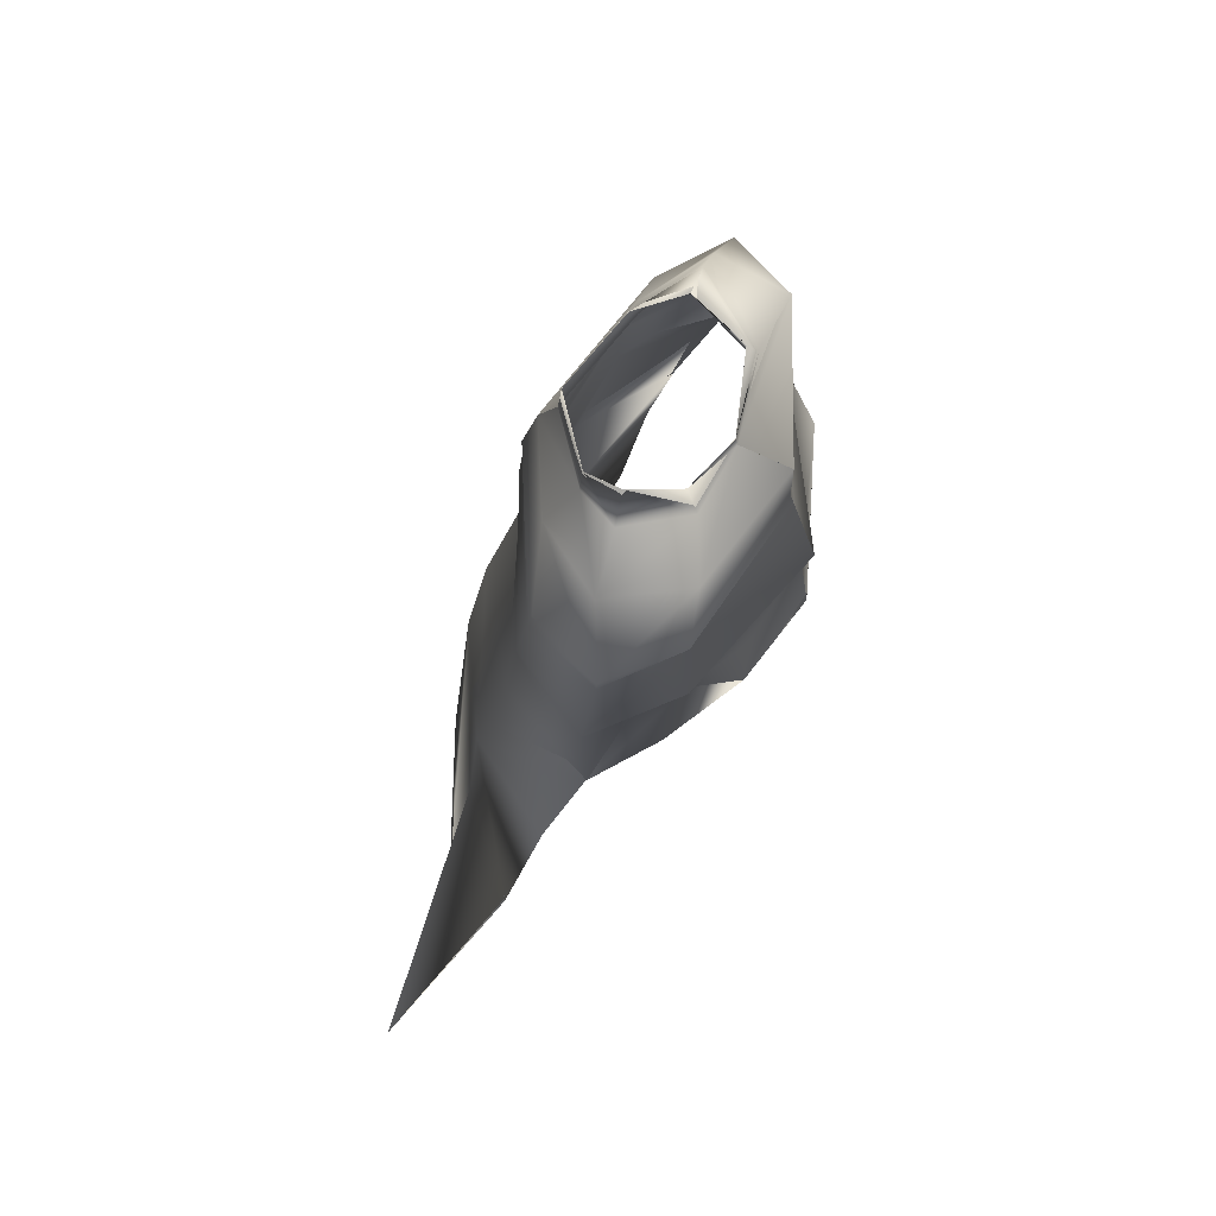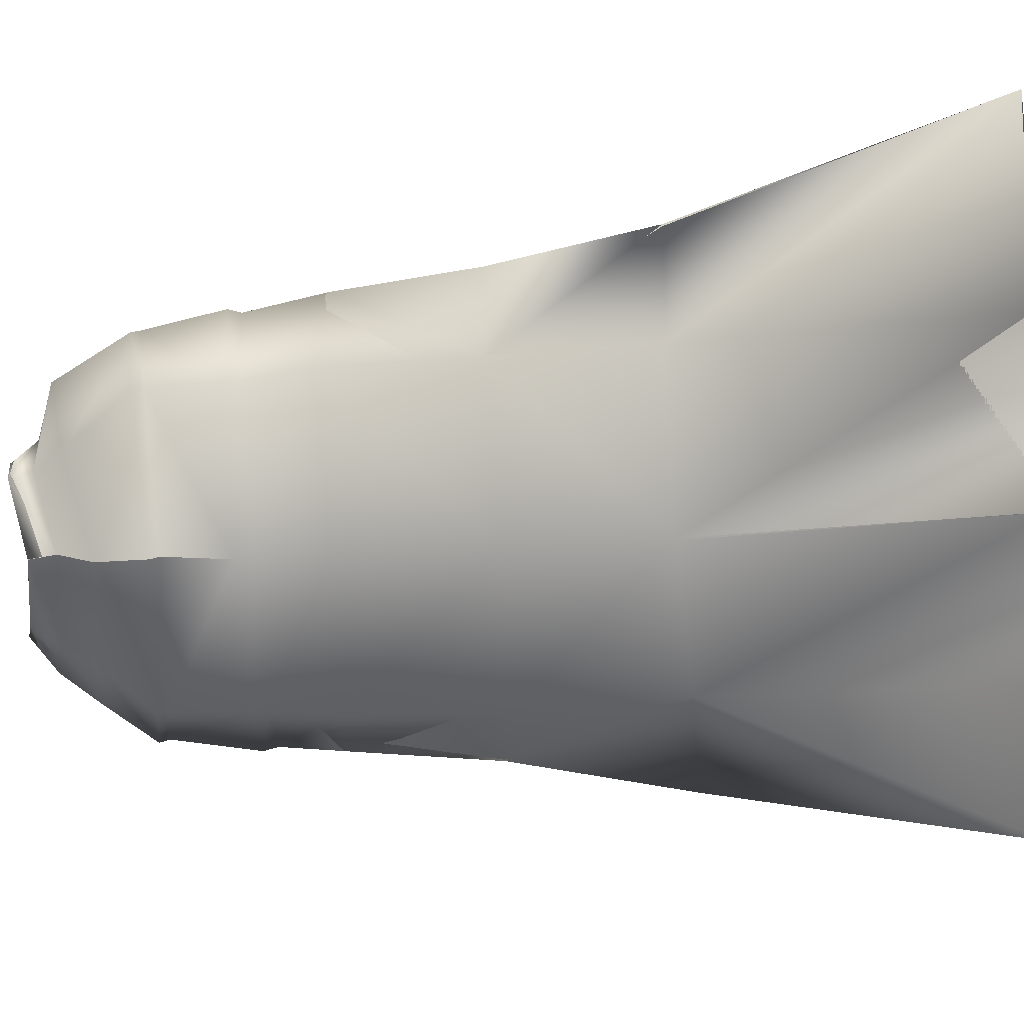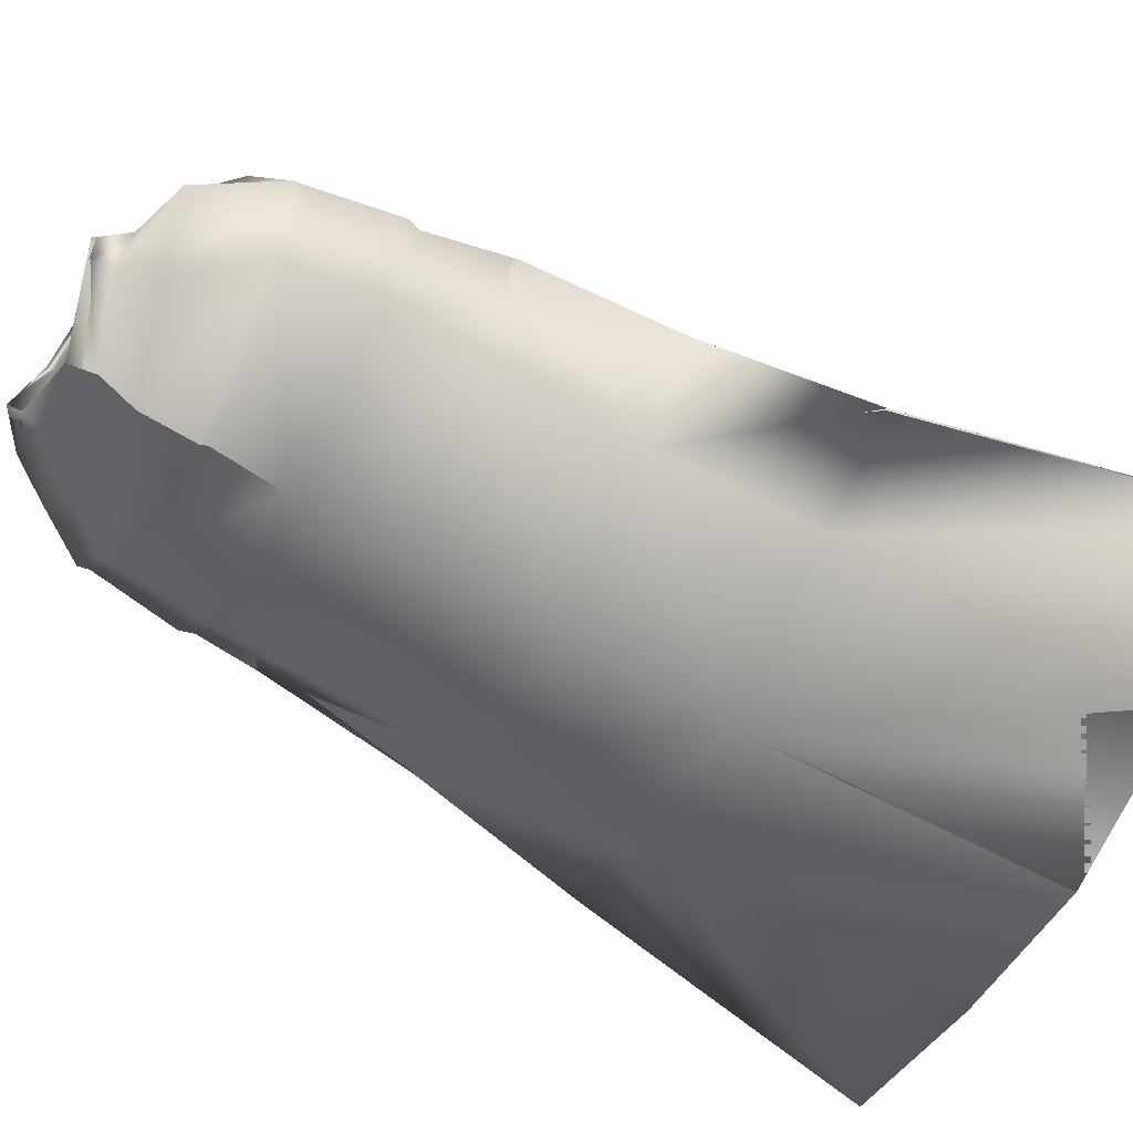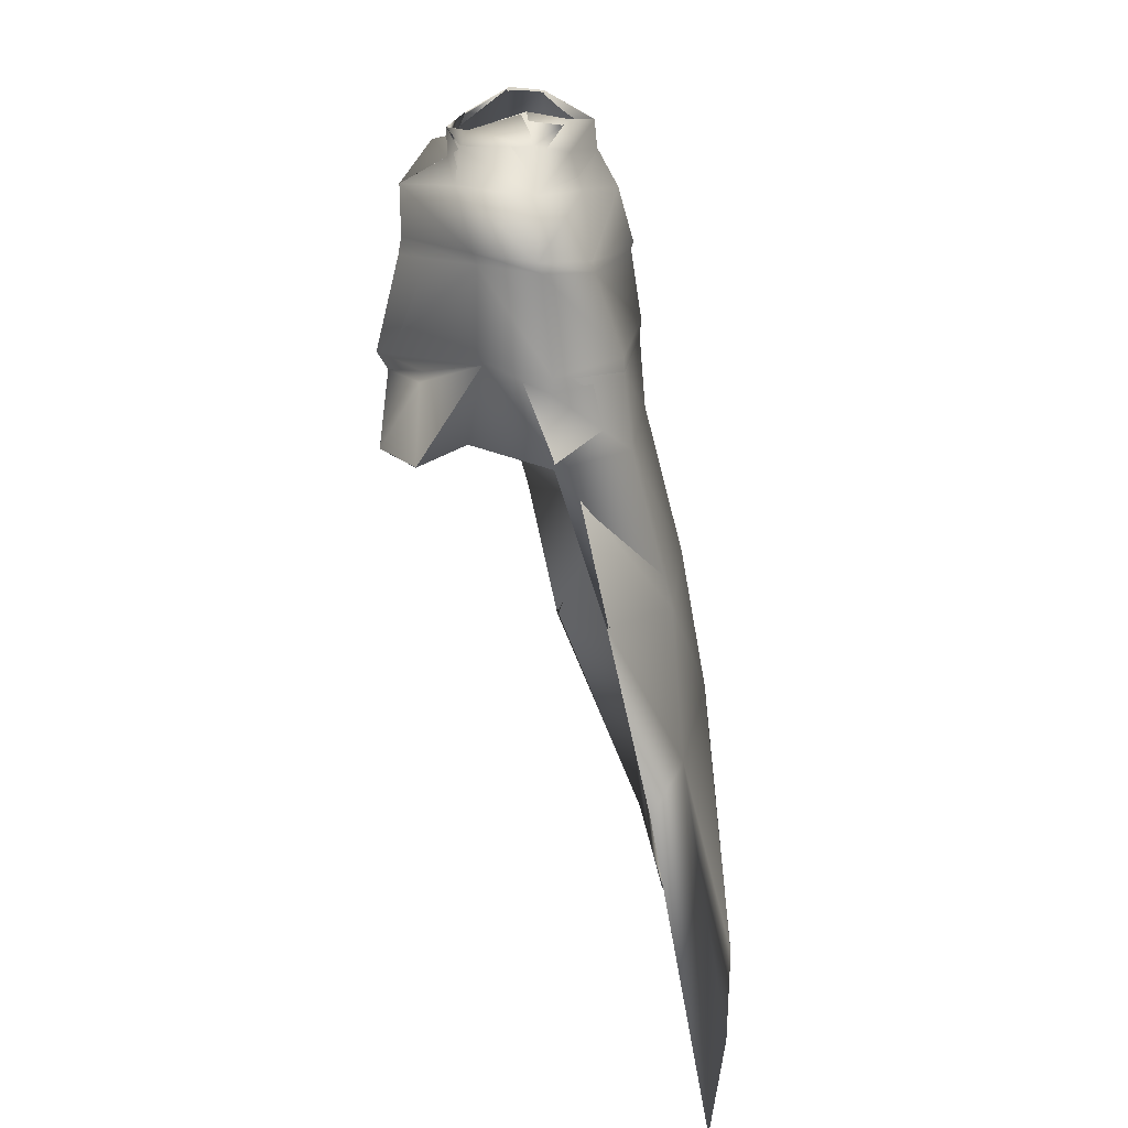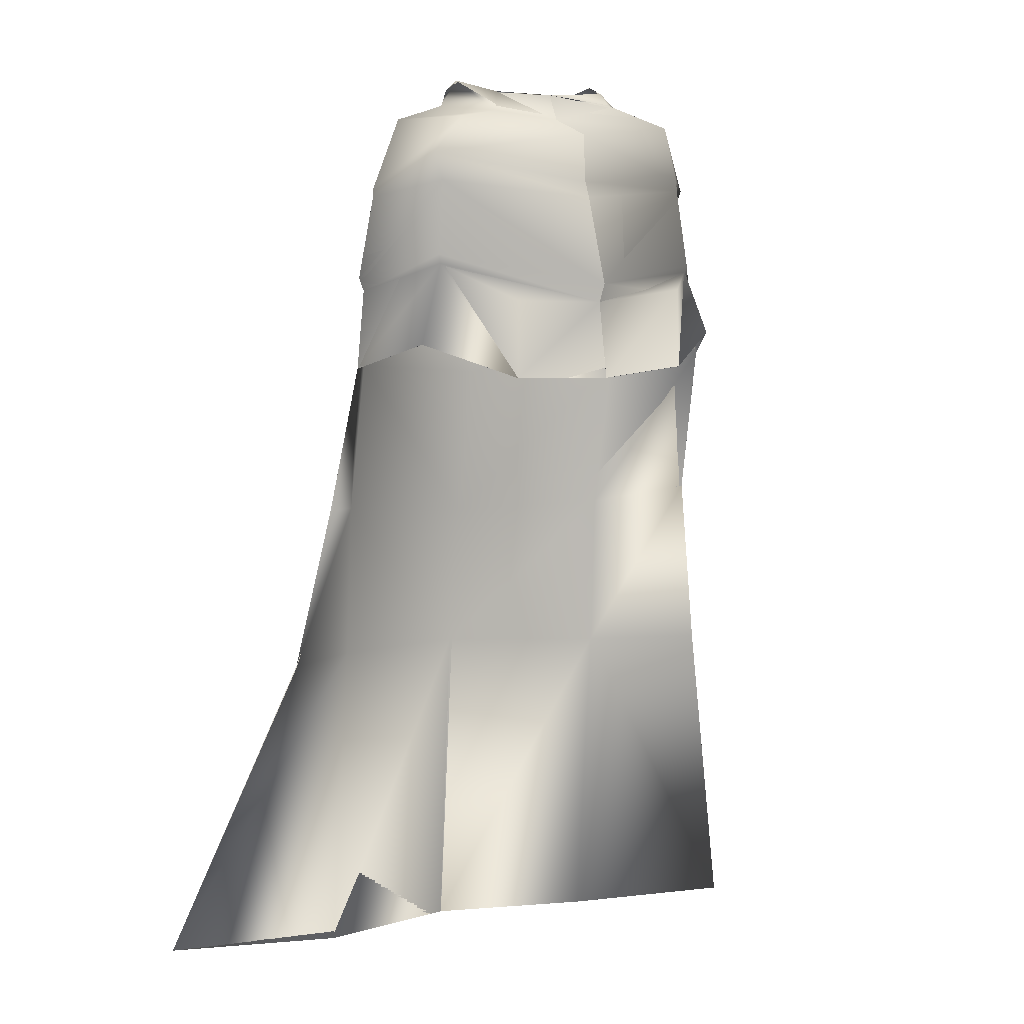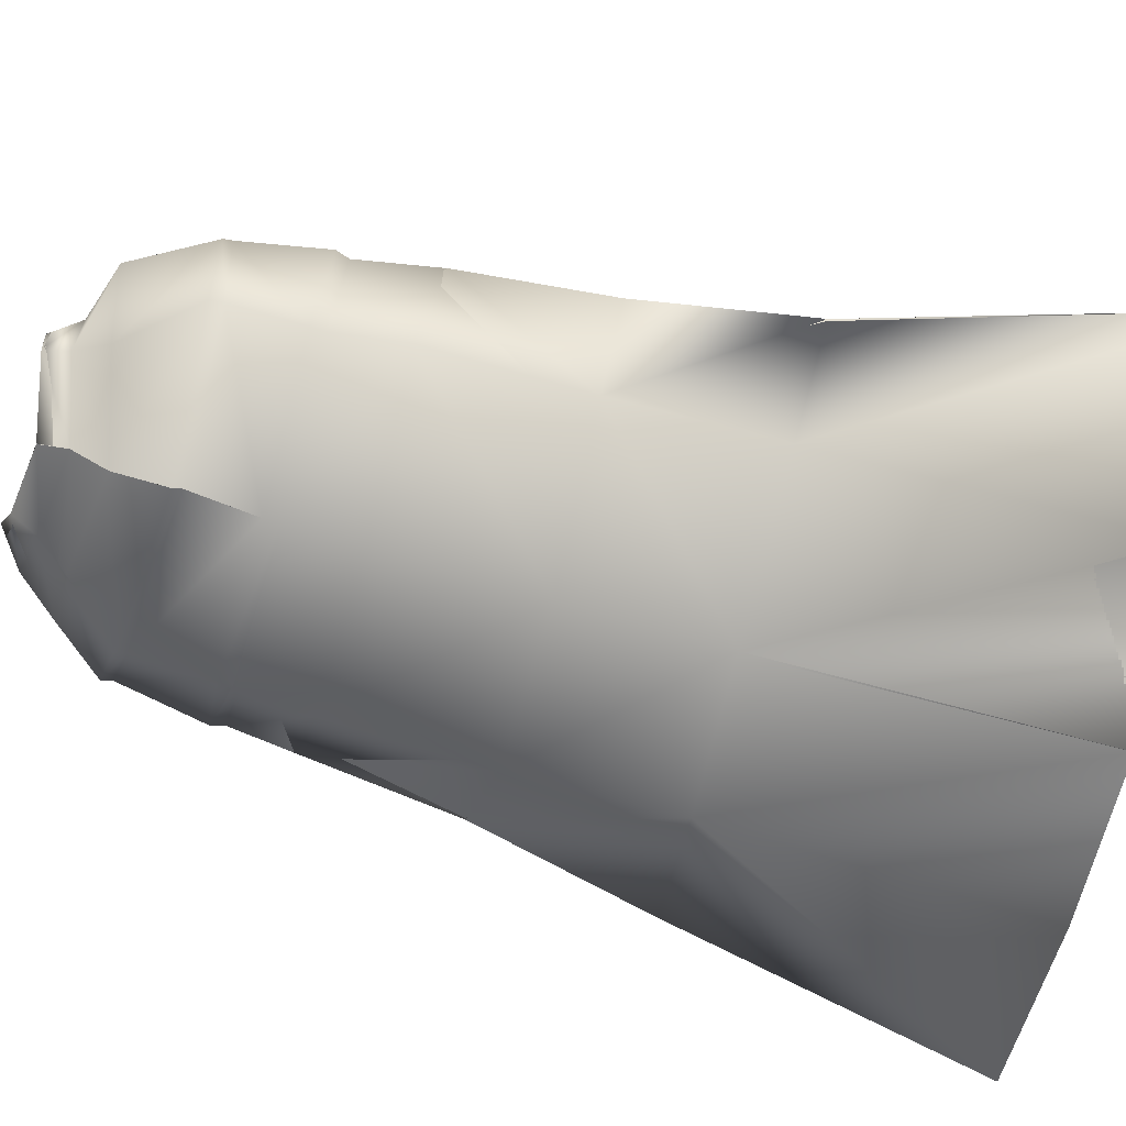
<metadata>
{"format":"obj","ext":"obj","renderer":"f3d","projection":"perspective","resolution":1024,"background":"white","views":[{"elev":66.5,"azim":-71.4,"up":"+Y"},{"elev":-74.6,"azim":-82.7,"up":"+Z"},{"elev":-59.6,"azim":-114.8,"up":"+Z"},{"elev":23.0,"azim":83.9,"up":"+Y"},{"elev":-2.3,"azim":-30.2,"up":"+Y"},{"elev":-73.9,"azim":-101.8,"up":"+Z"}]}
</metadata>
<code>
o Capa_Stand_Cylinder.003
v 0.1335 2.544 -0.115
v 0.1014 2.599 -0.1212
v 0.2294 2.58 -0.03812
v 0.1502 2.626 -0.03274
v 0.1251 2.556 0.09107
v 0.1095 2.572 0.07338
v 0.1874 2.486 -0.1342
v 0.3042 2.507 -0.03911
v 0.2625 2.518 0.1069
v 0.2983 2.382 -0.1406
v 0.4018 2.41 -0.03069
v 0.3115 2.406 0.08125
v 0.2996 2.194 -0.1974
v 0.4372 2.204 -0.05235
v 0.3427 2.215 0.07815
v 0.3255 2.019 -0.2136
v 0.4598 2.035 -0.05235
v 0.3819 2.063 0.09984
v 0.3284 1.69 -0.2956
v 0.4833 1.725 -0.1481
v 0.3338 1.355 -0.3219
v 0.5654 1.362 -0.2241
v 0.2409 1.968 0.1914
v 0.3185 2.386 0.07359
v 0.3955 2.387 -0.03644
v 0.302 2.36 -0.1429
v 0.3443 2.202 0.06725
v 0.4331 2.172 -0.04875
v 0.3041 2.159 -0.2018
v 0.2302 2.14 0.1372
v 0.358 0.7041 -0.4237
v 0.7034 0.7264 -0.3285
v 0.1346 2.546 -0.1175
v 0.1016 2.6 -0.1215
v 0.2292 2.58 -0.0361
v 0.1492 2.626 -0.03452
v 0.1243 2.552 0.09196
v 0.1114 2.586 0.07333
v 0.1873 2.485 -0.133
v 0.3039 2.506 -0.03927
v 0.2627 2.518 0.1074
v 0.299 2.381 -0.1408
v 0.4015 2.41 -0.031
v 0.3118 2.406 0.08141
v 0.3001 2.195 -0.1999
v 0.4377 2.204 -0.05231
v 0.3421 2.215 0.07667
v 0.3253 2.019 -0.2131
v 0.4597 2.035 -0.05239
v 0.3816 2.063 0.09977
v 0.3283 1.691 -0.2957
v 0.4833 1.725 -0.1482
v 0.3343 1.355 -0.3233
v 0.5654 1.362 -0.2241
v 0.2409 1.968 0.1913
v 0.3186 2.386 0.07376
v 0.3951 2.387 -0.03668
v 0.3023 2.36 -0.1435
v 0.3436 2.202 0.0663
v 0.434 2.173 -0.04877
v 0.3038 2.16 -0.2011
v 0.2457 2.14 0.1804
v 0.358 0.704 -0.4238
v 0.7033 0.7264 -0.3285
v -0.05112 2.509 -0.1893
v -0.04772 2.567 -0.1839
v -0.1963 2.542 -0.1007
v -0.189 2.595 -0.09939
v -0.2381 2.539 -0.02886
v -0.2012 2.601 -0.032
v -0.1642 2.515 0.08273
v -0.1509 2.564 0.05923
v -0.02307 2.506 0.1039
v -0.04055 2.559 0.1041
v -0.03855 2.434 -0.23
v -0.235 2.474 -0.1534
v -0.3478 2.496 -0.02605
v -0.2714 2.484 0.121
v -0.01213 2.458 0.1987
v -0.03962 2.323 -0.2615
v -0.3391 2.328 -0.139
v -0.4201 2.334 1.9e-05
v -0.3405 2.398 0.1297
v -0.006727 2.355 0.198
v -0.02401 2.166 -0.2772
v -0.3367 2.152 -0.1718
v -0.4437 2.139 -0.01768
v -0.3301 2.181 0.1308
v 0.00623 2.127 0.2535
v -0.01712 1.985 -0.2862
v -0.3476 1.975 -0.1907
v -0.4513 1.944 -0.0116
v -0.3525 1.99 0.09712
v 0.01044 1.925 0.2532
v -0.008487 1.666 -0.3665
v -0.3414 1.657 -0.2667
v -0.4761 1.643 -0.09018
v -0.002982 1.356 -0.4211
v -0.3346 1.33 -0.3
v -0.5244 1.305 -0.1595
v -0.172 1.92 0.1919
v -0.04134 2.306 -0.2575
v -0.3141 2.343 0.1152
v -0.4207 2.314 -0.000208
v -0.3422 2.301 -0.1458
v -0.002027 2.32 0.2046
v -0.02278 2.133 -0.274
v 0.007503 2.09 0.2313
v -0.321 2.163 0.1192
v -0.4321 2.113 -0.01679
v -0.3333 2.122 -0.1708
v -0.1664 2.058 0.1729
v 0.01198 0.697 -0.4932
v -0.3239 0.6736 -0.387
v -0.7153 0.6769 -0.3876
v -0.05156 2.509 -0.1898
v -0.04667 2.566 -0.1839
v -0.1971 2.544 -0.102
v -0.189 2.595 -0.09902
v -0.2393 2.539 -0.03012
v -0.201 2.601 -0.03186
v -0.1647 2.516 0.08302
v -0.1515 2.56 0.05877
v -0.02293 2.506 0.1046
v -0.04066 2.559 0.1043
v -0.03869 2.434 -0.2301
v -0.2347 2.475 -0.1528
v -0.3478 2.495 -0.02425
v -0.2712 2.484 0.1211
v -0.01244 2.458 0.1976
v -0.03958 2.323 -0.2614
v -0.3391 2.328 -0.1386
v -0.4203 2.334 -0.000114
v -0.3406 2.398 0.1299
v -0.00673 2.355 0.198
v -0.02414 2.165 -0.2773
v -0.3369 2.153 -0.1722
v -0.4446 2.14 -0.01883
v -0.3294 2.181 0.1285
v 0.006214 2.127 0.2534
v -0.01729 1.985 -0.2861
v -0.3477 1.975 -0.1907
v -0.4513 1.944 -0.01154
v -0.3524 1.99 0.09701
v 0.01037 1.925 0.2531
v -0.008697 1.666 -0.3666
v -0.3413 1.657 -0.2667
v -0.4761 1.643 -0.09013
v -0.002947 1.356 -0.4211
v -0.3343 1.33 -0.2995
v -0.5244 1.305 -0.1595
v -0.1721 1.92 0.1919
v -0.04138 2.306 -0.2575
v -0.3142 2.343 0.1154
v -0.4211 2.315 -0.000345
v -0.3422 2.301 -0.1456
v -0.002154 2.32 0.2045
v -0.02292 2.133 -0.2742
v 0.007688 2.09 0.2315
v -0.3213 2.163 0.1174
v -0.434 2.113 -0.01807
v -0.3338 2.123 -0.1716
v -0.1702 2.085 0.1916
v 0.01198 0.697 -0.4932
v -0.3239 0.6736 -0.387
v -0.7153 0.6769 -0.3876
f 65 1 66
f 1 3 2
f 3 5 6
f 5 73 74
f 5 9 73
f 3 8 5
f 1 7 8
f 65 75 7
f 9 12 79
f 8 11 9
f 7 10 11
f 75 80 10
f 24 15 89
f 25 14 24
f 26 13 25
f 102 85 26
f 30 23 94
f 28 17 27
f 29 16 28
f 107 90 29
f 16 19 17
f 90 95 16
f 19 21 20
f 95 98 19
f 27 18 23
f 11 25 12
f 10 26 11
f 80 102 10
f 12 24 84
f 14 28 15
f 13 29 14
f 85 107 13
f 89 30 108
f 22 21 32
f 21 98 113
f 116 117 33
f 33 34 35
f 35 36 38
f 37 38 125
f 37 124 41
f 35 37 40
f 33 35 40
f 116 33 39
f 41 130 44
f 40 41 43
f 39 40 43
f 126 39 42
f 56 157 140
f 57 56 46
f 58 57 45
f 153 58 136
f 62 159 145
f 60 59 49
f 61 60 48
f 158 61 141
f 48 49 51
f 141 48 146
f 51 52 53
f 146 51 149
f 59 62 55
f 43 44 57
f 42 43 58
f 131 42 153
f 44 135 56
f 46 47 60
f 45 46 61
f 136 45 158
f 59 159 62
f 54 64 53
f 53 63 164
f 6 74 38
f 94 23 55
f 32 31 64
f 2 4 34
f 66 2 34
f 4 6 38
f 18 17 50
f 17 20 52
f 22 32 64
f 31 113 63
f 23 18 50
f 20 22 52
f 65 66 68
f 67 68 69
f 69 70 71
f 71 72 73
f 71 73 78
f 69 71 77
f 67 69 77
f 65 67 75
f 78 79 83
f 77 78 82
f 76 77 82
f 75 76 81
f 103 106 89
f 104 103 87
f 105 104 86
f 102 105 85
f 112 108 101
f 110 109 92
f 111 110 92
f 107 111 91
f 91 92 96
f 90 91 95
f 96 97 100
f 95 96 98
f 109 112 101
f 82 83 104
f 81 82 105
f 80 81 105
f 83 84 106
f 87 88 110
f 86 87 111
f 85 86 107
f 109 108 112
f 100 115 99
f 99 114 98
f 116 118 119
f 118 120 119
f 120 122 121
f 122 124 123
f 122 129 124
f 120 128 122
f 118 127 128
f 116 126 118
f 129 134 130
f 128 133 129
f 127 132 133
f 126 131 132
f 154 139 140
f 155 138 154
f 156 137 155
f 153 136 156
f 163 152 159
f 161 143 160
f 162 142 143
f 158 141 142
f 142 147 143
f 141 146 142
f 147 150 151
f 146 149 147
f 160 144 152
f 133 155 134
f 132 156 133
f 131 153 156
f 134 154 157
f 138 161 139
f 137 162 138
f 136 158 137
f 160 163 159
f 151 150 166
f 150 149 165
f 72 123 74
f 89 140 159
f 94 145 152
f 73 124 79
f 115 166 114
f 102 153 131
f 68 119 70
f 79 130 84
f 106 157 89
f 66 117 68
f 74 125 124
f 85 136 102
f 113 164 98
f 70 121 72
f 93 144 92
f 92 143 97
f 100 151 115
f 75 126 65
f 114 165 164
f 108 159 94
f 101 152 144
f 80 131 126
f 97 148 100
f 65 116 117
f 84 135 157
f 1 2 66
f 3 4 2
f 4 3 6
f 6 5 74
f 9 79 73
f 8 9 5
f 3 1 8
f 1 65 7
f 12 84 79
f 11 12 9
f 8 7 11
f 7 75 10
f 106 24 89
f 14 15 24
f 13 14 25
f 85 13 26
f 108 30 94
f 17 18 27
f 16 17 28
f 90 16 29
f 19 20 17
f 95 19 16
f 21 22 20
f 98 21 19
f 30 27 23
f 25 24 12
f 26 25 11
f 102 26 10
f 24 106 84
f 28 27 15
f 29 28 14
f 107 29 13
f 15 27 89
f 27 30 89
f 21 31 32
f 31 21 113
f 117 34 33
f 34 36 35
f 37 35 38
f 124 37 125
f 124 130 41
f 37 41 40
f 39 33 40
f 126 116 39
f 130 135 44
f 41 44 43
f 42 39 43
f 131 126 42
f 47 56 140
f 56 47 46
f 57 46 45
f 58 45 136
f 55 62 145
f 59 50 49
f 60 49 48
f 61 48 141
f 49 52 51
f 48 51 146
f 52 54 53
f 51 53 149
f 50 59 55
f 44 56 57
f 43 57 58
f 42 58 153
f 135 157 56
f 47 59 60
f 46 60 61
f 45 61 158
f 47 140 59
f 140 159 59
f 64 63 53
f 149 53 164
f 74 125 38
f 145 94 55
f 31 63 64
f 4 36 34
f 117 66 34
f 36 4 38
f 17 49 50
f 49 17 52
f 54 22 64
f 113 164 63
f 55 23 50
f 22 54 52
f 67 65 68
f 68 70 69
f 70 72 71
f 72 74 73
f 73 79 78
f 71 78 77
f 76 67 77
f 67 76 75
f 79 84 83
f 78 83 82
f 81 76 82
f 80 75 81
f 88 103 89
f 103 88 87
f 104 87 86
f 105 86 85
f 108 94 101
f 109 93 92
f 91 111 92
f 90 107 91
f 92 97 96
f 91 96 95
f 99 96 100
f 96 99 98
f 93 109 101
f 83 103 104
f 82 104 105
f 102 80 105
f 103 83 106
f 88 109 110
f 87 110 111
f 86 111 107
f 88 89 108
f 109 88 108
f 115 114 99
f 114 113 98
f 117 116 119
f 120 121 119
f 122 123 121
f 124 125 123
f 129 130 124
f 128 129 122
f 120 118 128
f 126 127 118
f 134 135 130
f 133 134 129
f 128 127 133
f 127 126 132
f 157 154 140
f 138 139 154
f 137 138 155
f 136 137 156
f 152 145 159
f 143 144 160
f 161 162 143
f 162 158 142
f 147 148 143
f 146 147 142
f 148 147 151
f 149 150 147
f 163 160 152
f 155 154 134
f 156 155 133
f 132 131 156
f 135 134 157
f 161 160 139
f 162 161 138
f 158 162 137
f 139 160 159
f 140 139 159
f 150 165 166
f 149 164 165
f 123 125 74
f 108 89 159
f 101 94 152
f 124 130 79
f 166 165 114
f 80 102 131
f 119 121 70
f 130 135 84
f 157 140 89
f 117 119 68
f 73 74 124
f 136 153 102
f 164 149 98
f 121 123 72
f 144 143 92
f 143 148 97
f 151 166 115
f 126 116 65
f 113 114 164
f 159 145 94
f 93 101 144
f 75 80 126
f 148 151 100
f 66 65 117
f 106 84 157

</code>
